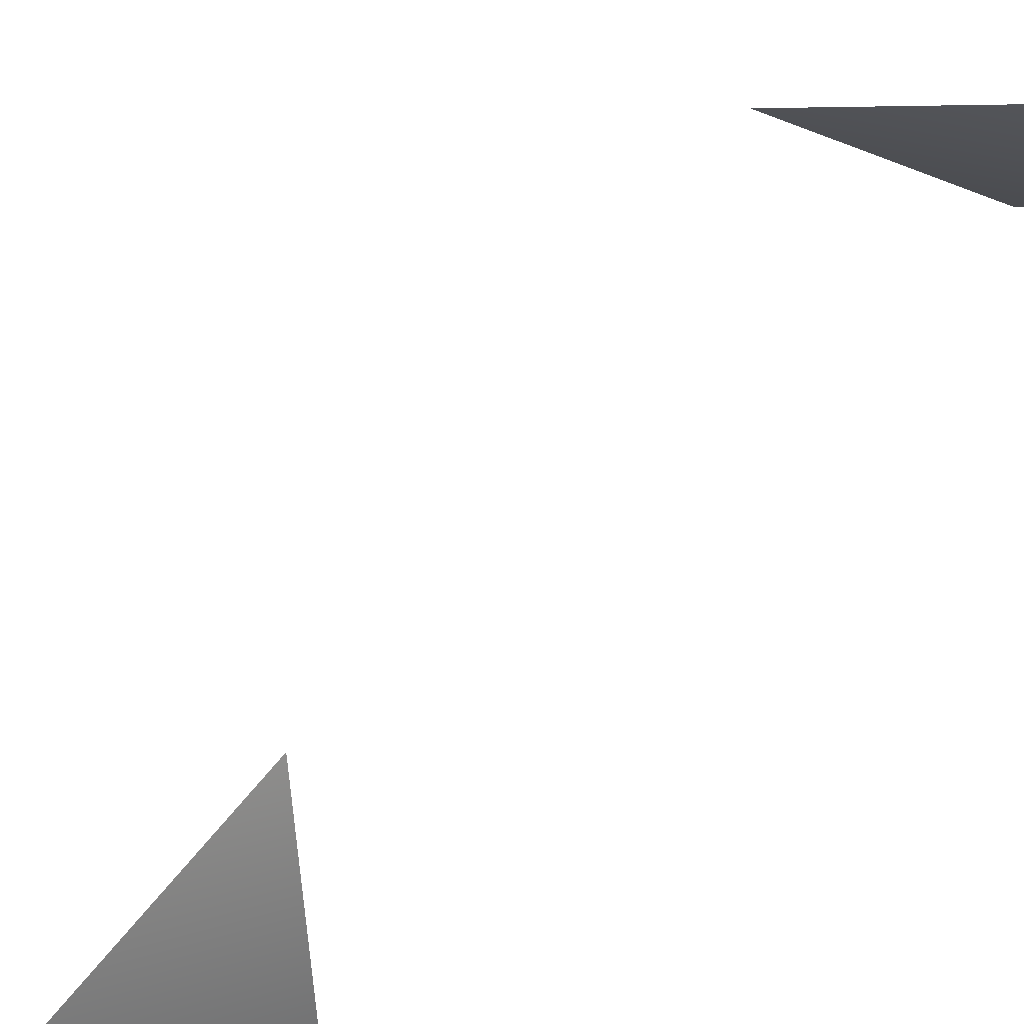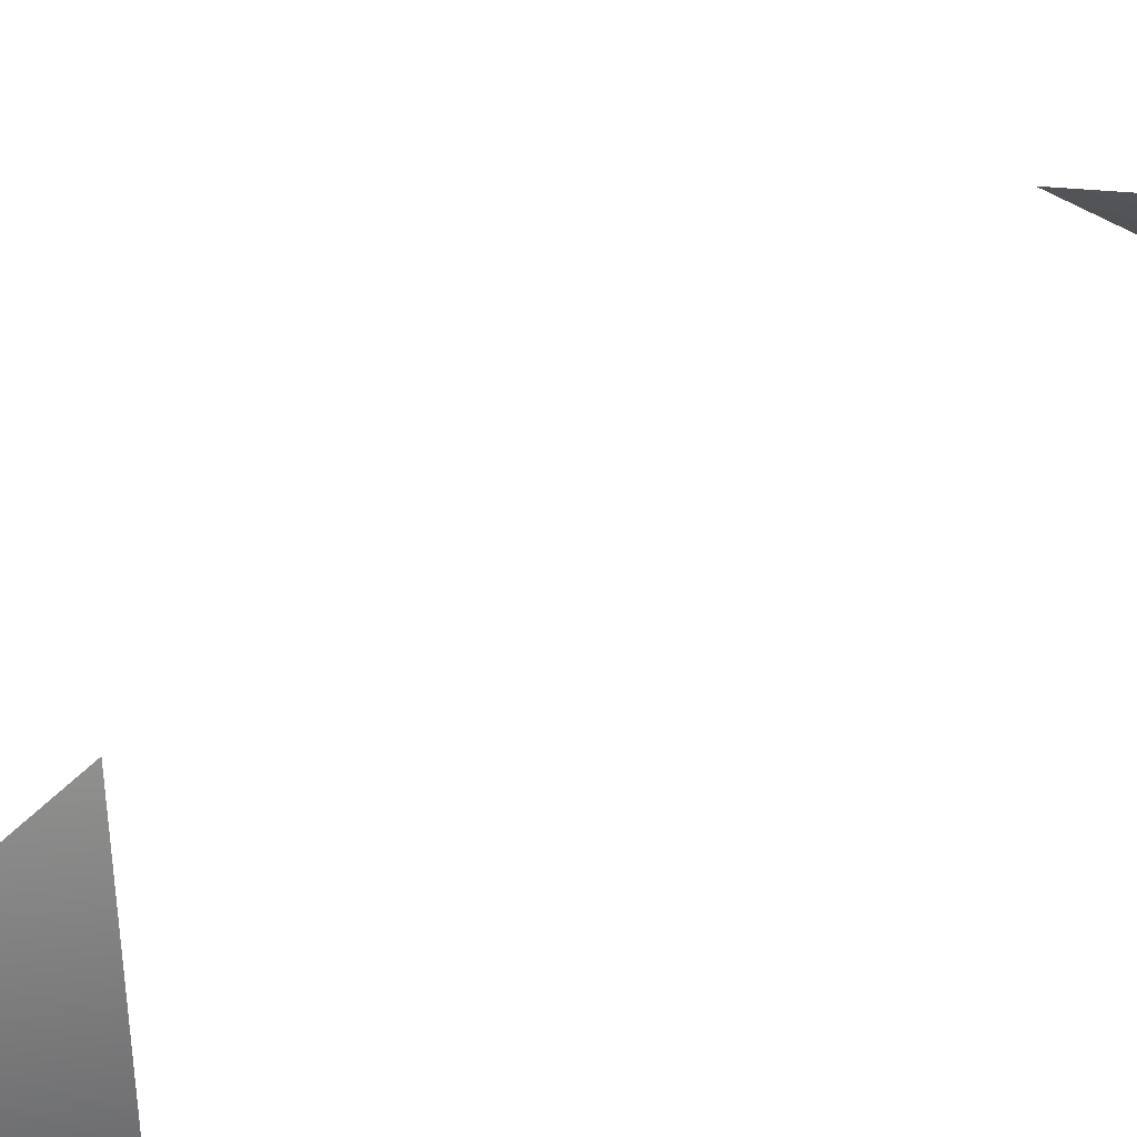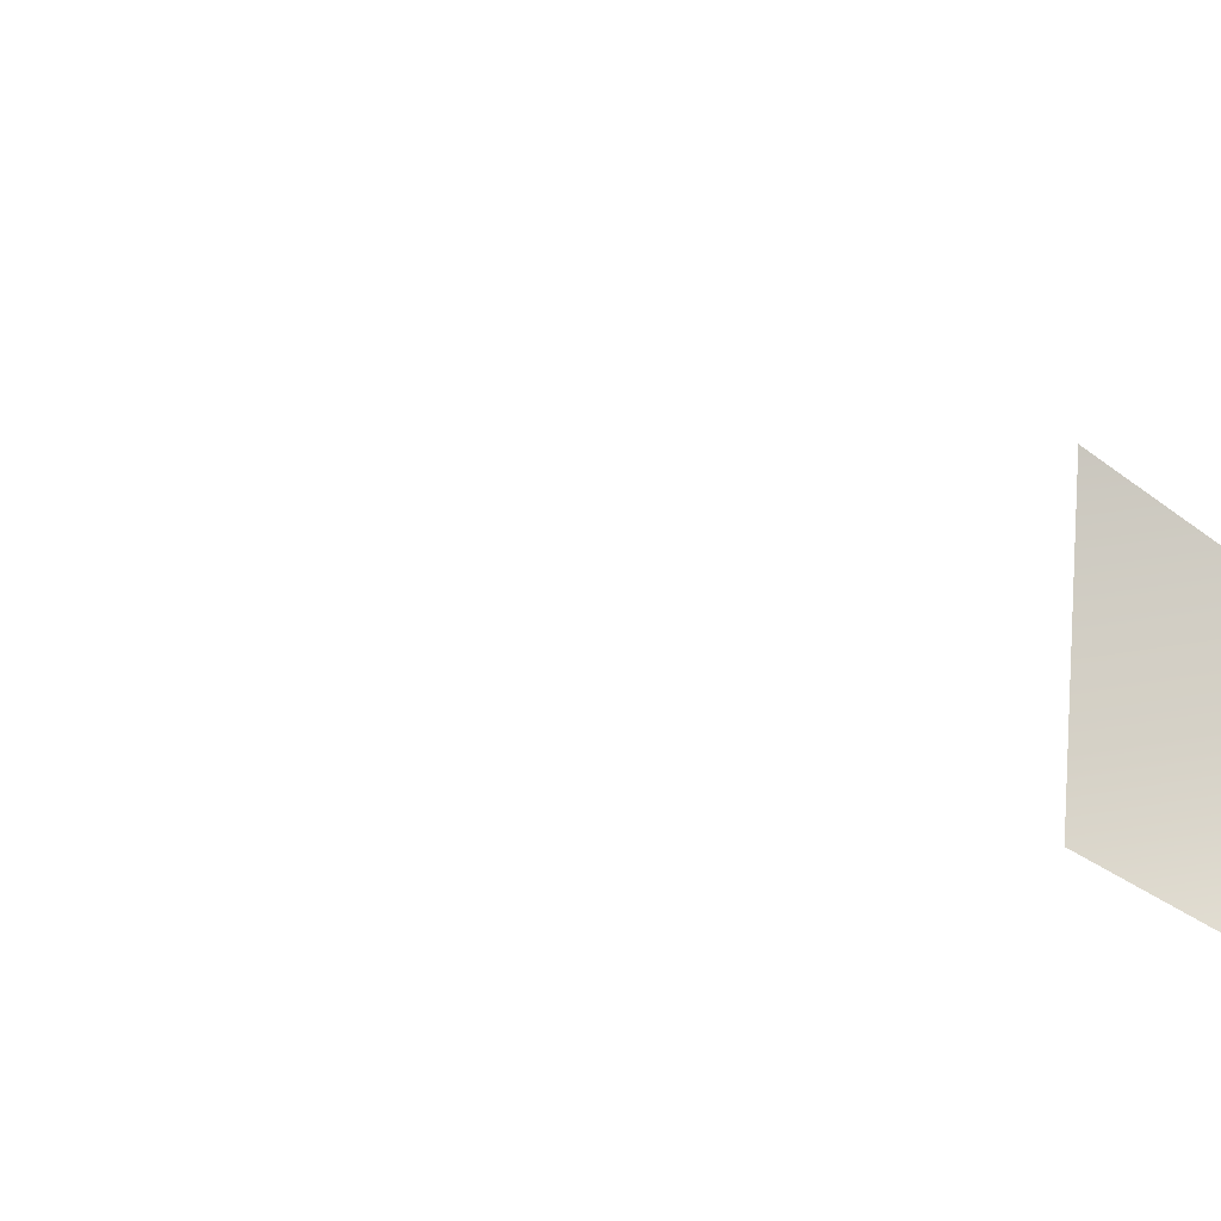
<metadata>
{"format":"obj","ext":"obj","renderer":"f3d","projection":"perspective","resolution":1024,"background":"white","views":[{"elev":34.4,"azim":35.5,"up":"+Y"},{"elev":32.6,"azim":47.9,"up":"+Y"},{"elev":-11.5,"azim":-124.7,"up":"+Y"}]}
</metadata>
<code>
v -21 -45 -185
v -53 -17 -146
v 53 -12 -167
v -53 -17 -146
v 15 9 -141
v 53 -12 -167
v 29 2 185
v 20 -45 164
v 53 -12 115
v 46 45 113
v 29 2 185
v 53 -12 115
f 1 2 3
f 4 5 6
f 7 8 9
f 10 11 12

</code>
